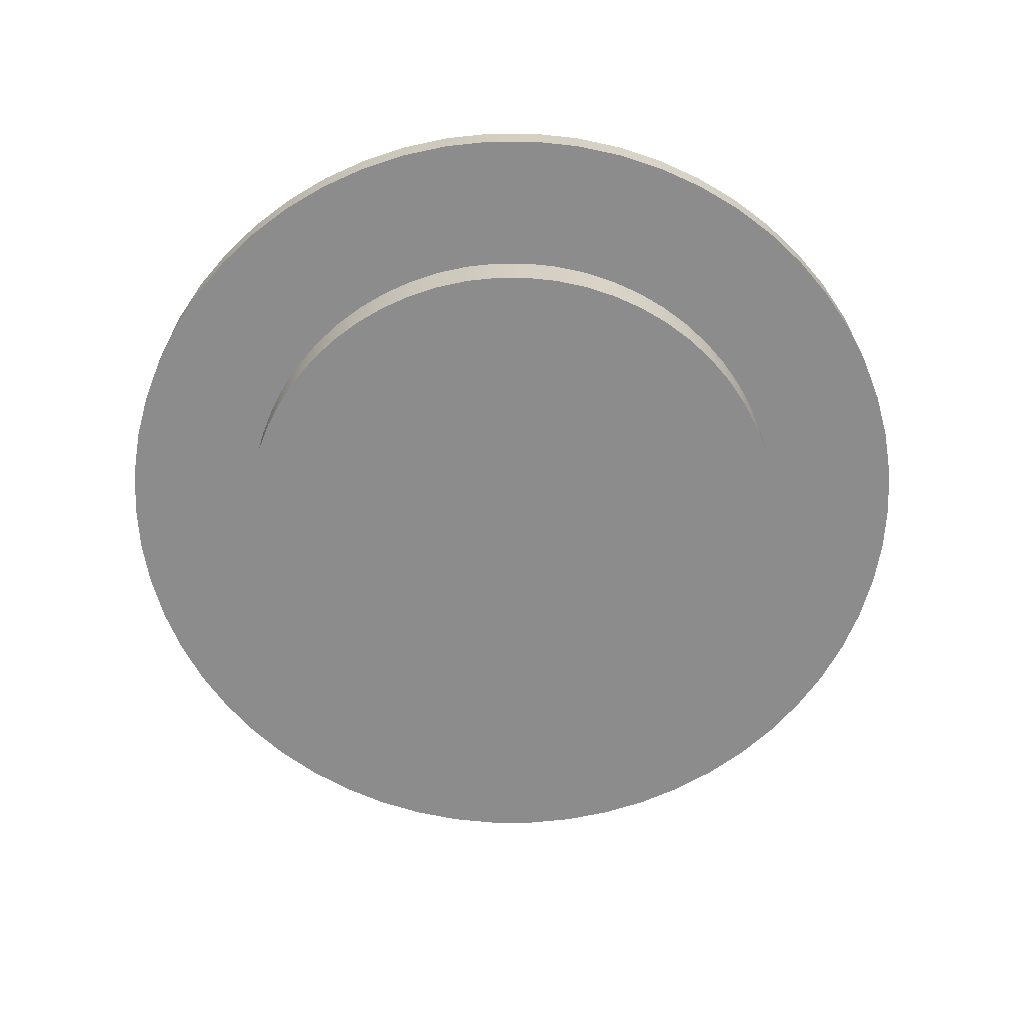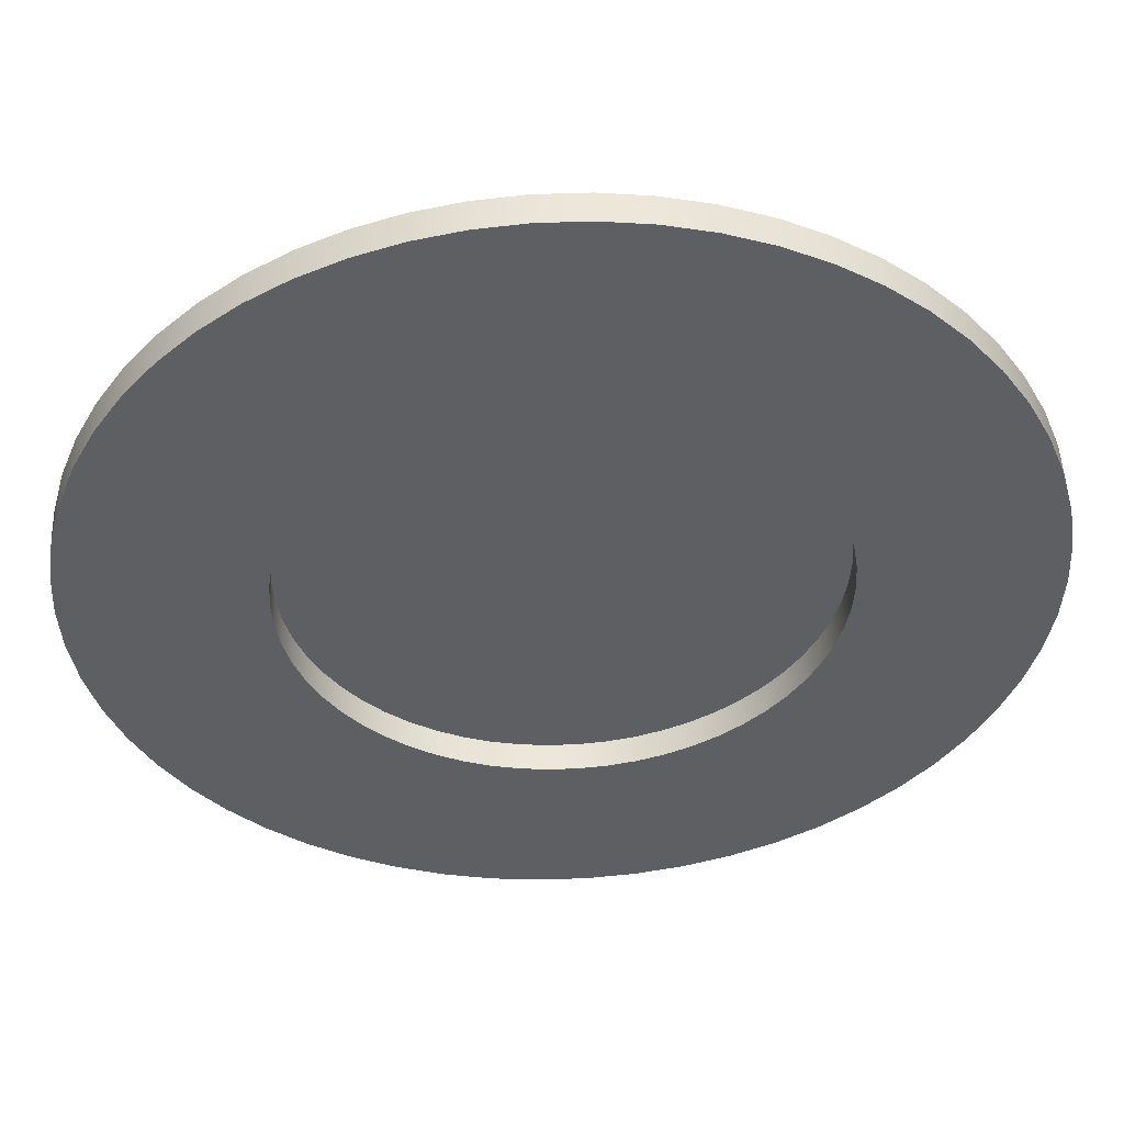
<metadata>
{"format":"obj","ext":"obj","renderer":"f3d","projection":"perspective","resolution":1024,"background":"white","views":[{"elev":-64.2,"azim":-24.8,"up":"+Z"},{"elev":49.8,"azim":-2.3,"up":"+Y"}]}
</metadata>
<code>
g Part 2
v 0.01698 -0.01606 0.002337
v 0.01691 -0.01567 0.002337
v 0.0168 -0.01529 0.002337
v 0.01666 -0.01492 0.002337
v 0.01647 -0.01457 0.002337
v 0.01625 -0.01424 0.002337
v 0.01599 -0.01394 0.002337
v 0.0157 -0.01366 0.002337
v 0.01538 -0.01342 0.002337
v 0.01504 -0.01322 0.002337
v 0.01468 -0.01305 0.002337
v 0.01431 -0.01292 0.002337
v 0.01392 -0.01284 0.002337
v 0.01352 -0.01279 0.002337
v 0.01312 -0.01279 0.002337
v 0.01273 -0.01284 0.002337
v 0.01234 -0.01292 0.002337
v 0.01196 -0.01305 0.002337
v 0.0116 -0.01322 0.002337
v 0.01126 -0.01342 0.002337
v 0.01095 -0.01366 0.002337
v 0.01066 -0.01394 0.002337
v 0.0104 -0.01424 0.002337
v 0.01018 -0.01457 0.002337
v 0.00999 -0.01492 0.002337
v 0.009843 -0.01529 0.002337
v 0.009736 -0.01567 0.002337
v 0.009672 -0.01606 0.002337
v 0.009651 -0.01646 0.002337
v 0.009672 -0.01686 0.002337
v 0.009736 -0.01725 0.002337
v 0.009843 -0.01763 0.002337
v 0.00999 -0.018 0.002337
v 0.01018 -0.01836 0.002337
v 0.0104 -0.01868 0.002337
v 0.01066 -0.01899 0.002337
v 0.01095 -0.01926 0.002337
v 0.01126 -0.0195 0.002337
v 0.0116 -0.01971 0.002337
v 0.01196 -0.01987 0.002337
v 0.01234 -0.02 0.002337
v 0.01273 -0.02009 0.002337
v 0.01312 -0.02013 0.002337
v 0.01352 -0.02013 0.002337
v 0.01392 -0.02009 0.002337
v 0.01431 -0.02 0.002337
v 0.01468 -0.01987 0.002337
v 0.01504 -0.01971 0.002337
v 0.01538 -0.0195 0.002337
v 0.0157 -0.01926 0.002337
v 0.01599 -0.01899 0.002337
v 0.01625 -0.01868 0.002337
v 0.01647 -0.01836 0.002337
v 0.01666 -0.018 0.002337
v 0.0168 -0.01763 0.002337
v 0.01691 -0.01725 0.002337
v 0.01698 -0.01686 0.002337
v 0.017 -0.01646 0.002337
v 0.01332 -0.01646 0.002337
v 0.01698 -0.01686 0.002743
v 0.017 -0.01646 0.002743
v 0.01691 -0.01725 0.002743
v 0.0168 -0.01763 0.002743
v 0.01666 -0.018 0.002743
v 0.01647 -0.01836 0.002743
v 0.01625 -0.01868 0.002743
v 0.01599 -0.01899 0.002743
v 0.0157 -0.01926 0.002743
v 0.01538 -0.0195 0.002743
v 0.01504 -0.01971 0.002743
v 0.01468 -0.01987 0.002743
v 0.01431 -0.02 0.002743
v 0.01392 -0.02009 0.002743
v 0.01352 -0.02013 0.002743
v 0.01312 -0.02013 0.002743
v 0.01273 -0.02009 0.002743
v 0.01234 -0.02 0.002743
v 0.01196 -0.01987 0.002743
v 0.0116 -0.01971 0.002743
v 0.01126 -0.0195 0.002743
v 0.01095 -0.01926 0.002743
v 0.01066 -0.01899 0.002743
v 0.0104 -0.01868 0.002743
v 0.01018 -0.01836 0.002743
v 0.00999 -0.018 0.002743
v 0.009843 -0.01763 0.002743
v 0.009736 -0.01725 0.002743
v 0.009672 -0.01686 0.002743
v 0.009651 -0.01646 0.002743
v 0.009672 -0.01606 0.002743
v 0.009736 -0.01567 0.002743
v 0.009843 -0.01529 0.002743
v 0.00999 -0.01492 0.002743
v 0.01018 -0.01457 0.002743
v 0.0104 -0.01424 0.002743
v 0.01066 -0.01394 0.002743
v 0.01095 -0.01366 0.002743
v 0.01126 -0.01342 0.002743
v 0.0116 -0.01322 0.002743
v 0.01196 -0.01305 0.002743
v 0.01234 -0.01292 0.002743
v 0.01273 -0.01284 0.002743
v 0.01312 -0.01279 0.002743
v 0.01352 -0.01279 0.002743
v 0.01392 -0.01284 0.002743
v 0.01431 -0.01292 0.002743
v 0.01468 -0.01305 0.002743
v 0.01504 -0.01322 0.002743
v 0.01538 -0.01342 0.002743
v 0.0157 -0.01366 0.002743
v 0.01599 -0.01394 0.002743
v 0.01625 -0.01424 0.002743
v 0.01647 -0.01457 0.002743
v 0.01666 -0.01492 0.002743
v 0.0168 -0.01529 0.002743
v 0.01691 -0.01567 0.002743
v 0.01698 -0.01606 0.002743
v 0.008268 -0.01262 0.002743
v 0.007883 -0.01319 0.002743
v 0.01367 -0.01012 0.002743
v 0.01298 -0.01012 0.002743
v 0.008714 -0.0121 0.002743
v 0.007306 -0.01849 0.002743
v 0.00756 -0.01913 0.002743
v 0.01909 -0.0138 0.002743
v 0.01876 -0.01319 0.002743
v 0.01743 -0.01162 0.002743
v 0.01689 -0.01121 0.002743
v 0.0123 -0.0102 0.002743
v 0.01162 -0.01034 0.002743
v 0.01097 -0.01056 0.002743
v 0.01035 -0.01085 0.002743
v 0.00976 -0.01121 0.002743
v 0.009213 -0.01162 0.002743
v 0.007306 -0.01443 0.002743
v 0.007122 -0.0151 0.002743
v 0.007883 -0.01974 0.002743
v 0.01567 -0.02236 0.002743
v 0.0163 -0.02207 0.002743
v 0.01953 -0.0151 0.002743
v 0.01934 -0.01443 0.002743
v 0.01838 -0.01262 0.002743
v 0.01793 -0.0121 0.002743
v 0.0163 -0.01085 0.002743
v 0.01502 -0.01034 0.002743
v 0.01435 -0.0102 0.002743
v 0.00756 -0.0138 0.002743
v 0.007011 -0.01715 0.002743
v 0.007122 -0.01783 0.002743
v 0.008268 -0.0203 0.002743
v 0.01097 -0.02236 0.002743
v 0.01162 -0.02258 0.002743
v 0.0123 -0.02273 0.002743
v 0.01298 -0.0228 0.002743
v 0.01367 -0.0228 0.002743
v 0.01435 -0.02273 0.002743
v 0.01689 -0.02172 0.002743
v 0.01964 -0.01578 0.002743
v 0.01567 -0.01056 0.002743
v 0.007011 -0.01578 0.002743
v 0.006974 -0.01646 0.002743
v 0.008714 -0.02083 0.002743
v 0.009213 -0.0213 0.002743
v 0.01035 -0.02207 0.002743
v 0.01502 -0.02258 0.002743
v 0.00976 -0.02172 0.002743
v 0.01743 -0.0213 0.002743
v 0.01793 -0.02083 0.002743
v 0.01838 -0.0203 0.002743
v 0.01876 -0.01974 0.002743
v 0.01909 -0.01913 0.002743
v 0.01934 -0.01849 0.002743
v 0.01964 -0.01715 0.002743
v 0.01967 -0.01646 0.002743
v 0.01953 -0.01783 0.002743
v 0.006974 -0.01646 0.002286
v 0.007011 -0.01578 0.002286
v 0.007122 -0.0151 0.002286
v 0.007306 -0.01443 0.002286
v 0.00756 -0.0138 0.002286
v 0.007883 -0.01319 0.002286
v 0.008268 -0.01262 0.002286
v 0.008714 -0.0121 0.002286
v 0.009213 -0.01162 0.002286
v 0.00976 -0.01121 0.002286
v 0.01035 -0.01085 0.002286
v 0.01097 -0.01056 0.002286
v 0.01162 -0.01034 0.002286
v 0.0123 -0.0102 0.002286
v 0.01298 -0.01012 0.002286
v 0.01367 -0.01012 0.002286
v 0.01435 -0.0102 0.002286
v 0.01502 -0.01034 0.002286
v 0.01567 -0.01056 0.002286
v 0.0163 -0.01085 0.002286
v 0.01689 -0.01121 0.002286
v 0.01743 -0.01162 0.002286
v 0.01793 -0.0121 0.002286
v 0.01838 -0.01262 0.002286
v 0.01876 -0.01319 0.002286
v 0.01909 -0.0138 0.002286
v 0.01934 -0.01443 0.002286
v 0.01953 -0.0151 0.002286
v 0.01964 -0.01578 0.002286
v 0.01967 -0.01646 0.002286
v 0.01964 -0.01715 0.002286
v 0.01953 -0.01783 0.002286
v 0.01934 -0.01849 0.002286
v 0.01909 -0.01913 0.002286
v 0.01876 -0.01974 0.002286
v 0.01838 -0.0203 0.002286
v 0.01793 -0.02083 0.002286
v 0.01743 -0.0213 0.002286
v 0.01689 -0.02172 0.002286
v 0.0163 -0.02207 0.002286
v 0.01567 -0.02236 0.002286
v 0.01502 -0.02258 0.002286
v 0.01435 -0.02273 0.002286
v 0.01367 -0.0228 0.002286
v 0.01298 -0.0228 0.002286
v 0.0123 -0.02273 0.002286
v 0.01162 -0.02258 0.002286
v 0.01097 -0.02236 0.002286
v 0.01035 -0.02207 0.002286
v 0.00976 -0.02172 0.002286
v 0.009213 -0.0213 0.002286
v 0.008714 -0.02083 0.002286
v 0.008268 -0.0203 0.002286
v 0.007883 -0.01974 0.002286
v 0.00756 -0.01913 0.002286
v 0.007306 -0.01849 0.002286
v 0.007122 -0.01783 0.002286
v 0.007011 -0.01715 0.002286
v 0.009369 -0.01463 0.002286
v 0.009195 -0.01507 0.002286
v 0.00959 -0.01422 0.002286
v 0.009855 -0.01383 0.002286
v 0.01016 -0.01347 0.002286
v 0.009068 -0.01553 0.002286
v 0.0105 -0.01314 0.002286
v 0.01088 -0.01286 0.002286
v 0.008992 -0.01599 0.002286
v 0.01128 -0.01261 0.002286
v 0.01171 -0.01241 0.002286
v 0.01216 -0.01226 0.002286
v 0.01262 -0.01216 0.002286
v 0.01309 -0.01211 0.002286
v 0.01356 -0.01211 0.002286
v 0.01449 -0.01226 0.002286
v 0.01403 -0.01216 0.002286
v 0.01494 -0.01241 0.002286
v 0.01536 -0.01261 0.002286
v 0.01577 -0.01286 0.002286
v 0.01679 -0.01383 0.002286
v 0.01649 -0.01347 0.002286
v 0.01706 -0.01422 0.002286
v 0.01728 -0.01463 0.002286
v 0.01745 -0.01507 0.002286
v 0.01614 -0.01314 0.002286
v 0.01758 -0.01553 0.002286
v 0.01766 -0.01599 0.002286
v 0.01706 -0.01871 0.002286
v 0.01679 -0.0191 0.002286
v 0.01536 -0.02031 0.002286
v 0.01577 -0.02007 0.002286
v 0.01494 -0.02051 0.002286
v 0.01449 -0.02066 0.002286
v 0.01403 -0.02076 0.002286
v 0.01309 -0.02081 0.002286
v 0.01356 -0.02081 0.002286
v 0.01262 -0.02076 0.002286
v 0.01216 -0.02066 0.002286
v 0.01171 -0.02051 0.002286
v 0.009369 -0.01829 0.002286
v 0.009195 -0.01785 0.002286
v 0.01758 -0.0174 0.002286
v 0.01766 -0.01693 0.002286
v 0.01745 -0.01785 0.002286
v 0.01728 -0.01829 0.002286
v 0.01614 -0.01978 0.002286
v 0.01649 -0.01946 0.002286
v 0.01128 -0.02031 0.002286
v 0.01088 -0.02007 0.002286
v 0.0105 -0.01978 0.002286
v 0.01016 -0.01946 0.002286
v 0.009855 -0.0191 0.002286
v 0.00959 -0.01871 0.002286
v 0.009068 -0.0174 0.002286
v 0.008992 -0.01693 0.002286
v 0.01768 -0.01646 0.002286
v 0.008967 -0.01646 0.002286
v 0.01768 -0.01646 0.0016
v 0.01766 -0.01599 0.0016
v 0.01758 -0.01553 0.0016
v 0.01745 -0.01507 0.0016
v 0.01728 -0.01463 0.0016
v 0.01706 -0.01422 0.0016
v 0.01679 -0.01383 0.0016
v 0.01649 -0.01347 0.0016
v 0.01614 -0.01314 0.0016
v 0.01577 -0.01286 0.0016
v 0.01536 -0.01261 0.0016
v 0.01494 -0.01241 0.0016
v 0.01449 -0.01226 0.0016
v 0.01403 -0.01216 0.0016
v 0.01356 -0.01211 0.0016
v 0.01309 -0.01211 0.0016
v 0.01262 -0.01216 0.0016
v 0.01216 -0.01226 0.0016
v 0.01171 -0.01241 0.0016
v 0.01128 -0.01261 0.0016
v 0.01088 -0.01286 0.0016
v 0.0105 -0.01314 0.0016
v 0.01016 -0.01347 0.0016
v 0.009855 -0.01383 0.0016
v 0.00959 -0.01422 0.0016
v 0.009369 -0.01463 0.0016
v 0.009195 -0.01507 0.0016
v 0.009068 -0.01553 0.0016
v 0.008992 -0.01599 0.0016
v 0.008967 -0.01646 0.0016
v 0.008992 -0.01693 0.0016
v 0.009068 -0.0174 0.0016
v 0.009195 -0.01785 0.0016
v 0.009369 -0.01829 0.0016
v 0.00959 -0.01871 0.0016
v 0.009855 -0.0191 0.0016
v 0.01016 -0.01946 0.0016
v 0.0105 -0.01978 0.0016
v 0.01088 -0.02007 0.0016
v 0.01128 -0.02031 0.0016
v 0.01171 -0.02051 0.0016
v 0.01216 -0.02066 0.0016
v 0.01262 -0.02076 0.0016
v 0.01309 -0.02081 0.0016
v 0.01356 -0.02081 0.0016
v 0.01403 -0.02076 0.0016
v 0.01449 -0.02066 0.0016
v 0.01494 -0.02051 0.0016
v 0.01536 -0.02031 0.0016
v 0.01577 -0.02007 0.0016
v 0.01614 -0.01978 0.0016
v 0.01649 -0.01946 0.0016
v 0.01679 -0.0191 0.0016
v 0.01706 -0.01871 0.0016
v 0.01728 -0.01829 0.0016
v 0.01745 -0.01785 0.0016
v 0.01758 -0.0174 0.0016
v 0.01766 -0.01693 0.0016
v 0.01332 -0.01646 0.0016
o mesh0
f 59 1 2
f 2 3 59
f 3 4 59
f 4 5 59
f 5 6 59
f 6 7 59
f 7 8 59
f 8 9 59
f 9 10 59
f 10 11 59
f 11 12 59
f 12 13 59
f 13 14 59
f 14 15 59
f 15 16 59
f 16 17 59
f 17 18 59
f 18 19 59
f 19 20 59
f 20 21 59
f 21 22 59
f 22 23 59
f 23 24 59
f 24 25 59
f 25 26 59
f 26 27 59
f 27 28 59
f 28 29 59
f 29 30 59
f 30 31 59
f 31 32 59
f 32 33 59
f 33 34 59
f 34 35 59
f 35 36 59
f 36 37 59
f 37 38 59
f 38 39 59
f 39 40 59
f 40 41 59
f 41 42 59
f 42 43 59
f 43 44 59
f 44 45 59
f 45 46 59
f 46 47 59
f 47 48 59
f 48 49 59
f 49 50 59
f 50 51 59
f 51 52 59
f 52 53 59
f 53 54 59
f 54 55 59
f 55 56 59
f 56 57 59
f 57 58 59
f 58 1 59
o mesh1
f 60 61 58
f 62 60 57
f 63 62 56
f 64 63 55
f 65 64 54
f 66 65 53
f 67 66 52
f 68 67 51
f 69 68 50
f 70 69 49
f 71 70 48
f 72 71 47
f 73 72 46
f 74 73 45
f 75 74 44
f 76 75 43
f 77 76 42
f 78 77 41
f 79 78 40
f 80 79 39
f 81 80 38
f 82 81 37
f 83 82 36
f 84 83 35
f 85 84 34
f 86 85 33
f 87 86 32
f 88 87 31
f 89 88 30
f 90 89 29
f 91 90 28
f 92 91 27
f 93 92 26
f 94 93 25
f 95 94 24
f 96 95 23
f 97 96 22
f 98 97 21
f 99 98 20
f 100 99 19
f 101 100 18
f 102 101 17
f 103 102 16
f 104 103 15
f 105 104 14
f 106 105 13
f 107 106 12
f 108 107 11
f 109 108 10
f 110 109 9
f 111 110 8
f 112 111 7
f 113 112 6
f 114 113 5
f 115 114 4
f 116 115 3
f 117 116 2
f 61 117 1
f 1 58 61
f 2 1 117
f 3 2 116
f 4 3 115
f 5 4 114
f 6 5 113
f 7 6 112
f 8 7 111
f 9 8 110
f 10 9 109
f 11 10 108
f 12 11 107
f 13 12 106
f 14 13 105
f 15 14 104
f 16 15 103
f 17 16 102
f 18 17 101
f 19 18 100
f 20 19 99
f 21 20 98
f 22 21 97
f 23 22 96
f 24 23 95
f 25 24 94
f 26 25 93
f 27 26 92
f 28 27 91
f 29 28 90
f 30 29 89
f 31 30 88
f 32 31 87
f 33 32 86
f 34 33 85
f 35 34 84
f 36 35 83
f 37 36 82
f 38 37 81
f 39 38 80
f 40 39 79
f 41 40 78
f 42 41 77
f 43 42 76
f 44 43 75
f 45 44 74
f 46 45 73
f 47 46 72
f 48 47 71
f 49 48 70
f 50 49 69
f 51 50 68
f 52 51 67
f 53 52 66
f 54 53 65
f 55 54 64
f 56 55 63
f 57 56 62
f 58 57 60
o mesh2
f 118 95 96
f 118 119 94
f 120 104 105
f 121 103 104
f 122 96 97
f 94 95 118
f 123 86 87
f 124 85 86
f 125 114 115
f 125 126 113
f 127 110 111
f 127 128 109
f 104 120 121
f 129 102 103
f 130 101 102
f 130 131 100
f 132 99 100
f 132 133 98
f 134 97 98
f 96 122 118
f 135 92 93
f 135 136 91
f 86 123 124
f 124 137 84
f 138 71 72
f 138 139 70
f 140 141 115
f 113 114 125
f 142 112 113
f 142 143 111
f 109 110 127
f 128 144 108
f 145 106 107
f 145 146 105
f 103 121 129
f 100 101 130
f 98 99 132
f 97 134 122
f 147 93 94
f 91 92 135
f 148 88 89
f 148 149 87
f 84 85 124
f 137 150 83
f 151 78 79
f 151 152 77
f 152 153 76
f 153 154 75
f 154 155 74
f 155 156 73
f 70 71 138
f 139 157 69
f 158 117 61
f 158 140 116
f 115 141 125
f 111 112 142
f 108 109 128
f 144 159 107
f 105 106 145
f 102 129 130
f 98 133 134
f 93 147 135
f 160 90 91
f 160 161 89
f 87 88 148
f 83 84 137
f 162 82 83
f 162 163 81
f 164 79 80
f 77 78 151
f 75 76 153
f 73 74 155
f 165 72 73
f 69 70 139
f 116 117 158
f 113 126 142
f 107 108 144
f 105 146 120
f 94 119 147
f 89 90 160
f 87 149 123
f 81 82 162
f 166 80 81
f 79 164 151
f 74 75 154
f 72 165 138
f 167 68 69
f 167 168 67
f 169 66 67
f 169 170 65
f 115 116 140
f 107 159 145
f 91 136 160
f 83 150 162
f 80 166 164
f 73 156 165
f 67 68 167
f 65 66 169
f 111 143 127
f 89 161 148
f 76 77 152
f 67 168 169
f 100 131 132
f 69 157 167
f 171 64 65
f 171 172 63
f 173 60 62
f 173 174 61
f 81 163 166
f 63 64 171
f 175 62 63
f 61 60 173
f 65 170 171
f 62 175 173
f 63 172 175
f 61 174 158
o mesh3
f 176 161 160
f 177 160 136
f 178 136 135
f 179 135 147
f 180 147 119
f 181 119 118
f 182 118 122
f 183 122 134
f 184 134 133
f 185 133 132
f 186 132 131
f 187 131 130
f 188 130 129
f 189 129 121
f 190 121 120
f 191 120 146
f 192 146 145
f 193 145 159
f 194 159 144
f 195 144 128
f 196 128 127
f 197 127 143
f 198 143 142
f 199 142 126
f 200 126 125
f 201 125 141
f 202 141 140
f 203 140 158
f 204 158 174
f 205 174 173
f 206 173 175
f 207 175 172
f 208 172 171
f 209 171 170
f 210 170 169
f 211 169 168
f 212 168 167
f 213 167 157
f 214 157 139
f 215 139 138
f 216 138 165
f 217 165 156
f 218 156 155
f 219 155 154
f 220 154 153
f 221 153 152
f 222 152 151
f 223 151 164
f 224 164 166
f 225 166 163
f 226 163 162
f 227 162 150
f 228 150 137
f 229 137 124
f 230 124 123
f 231 123 149
f 232 149 148
f 233 148 161
f 161 176 233
f 148 233 232
f 149 232 231
f 123 231 230
f 124 230 229
f 137 229 228
f 150 228 227
f 162 227 226
f 163 226 225
f 166 225 224
f 164 224 223
f 151 223 222
f 152 222 221
f 153 221 220
f 154 220 219
f 155 219 218
f 156 218 217
f 165 217 216
f 138 216 215
f 139 215 214
f 157 214 213
f 167 213 212
f 168 212 211
f 169 211 210
f 170 210 209
f 171 209 208
f 172 208 207
f 175 207 206
f 173 206 205
f 174 205 204
f 158 204 203
f 140 203 202
f 141 202 201
f 125 201 200
f 126 200 199
f 142 199 198
f 143 198 197
f 127 197 196
f 128 196 195
f 144 195 194
f 159 194 193
f 145 193 192
f 146 192 191
f 120 191 190
f 121 190 189
f 129 189 188
f 130 188 187
f 131 187 186
f 132 186 185
f 133 185 184
f 134 184 183
f 122 183 182
f 118 182 181
f 119 181 180
f 147 180 179
f 135 179 178
f 136 178 177
f 160 177 176
o mesh4
f 180 234 235
f 180 181 236
f 181 182 237
f 182 183 238
f 177 178 239
f 178 179 235
f 236 234 180
f 238 237 182
f 184 240 238
f 184 185 241
f 176 177 242
f 235 239 178
f 237 236 181
f 241 240 184
f 186 243 241
f 186 187 244
f 187 188 245
f 188 189 246
f 190 247 246
f 190 191 248
f 193 249 250
f 194 251 249
f 195 252 251
f 195 196 253
f 239 242 177
f 238 183 184
f 244 243 186
f 246 245 188
f 248 247 190
f 191 192 250
f 249 193 194
f 253 252 195
f 235 179 180
f 245 244 187
f 250 248 191
f 251 194 195
f 199 254 255
f 199 200 256
f 200 201 257
f 201 202 258
f 241 185 186
f 250 192 193
f 197 259 253
f 197 198 255
f 256 254 199
f 258 257 201
f 202 203 260
f 203 204 261
f 209 210 262
f 210 211 263
f 215 264 265
f 215 216 266
f 216 217 267
f 217 218 268
f 220 269 270
f 220 221 271
f 222 272 271
f 222 223 273
f 229 230 274
f 230 231 275
f 246 189 190
f 255 259 197
f 257 256 200
f 261 260 203
f 207 276 277
f 207 208 278
f 209 279 278
f 263 262 210
f 213 280 281
f 213 214 265
f 266 264 215
f 268 267 217
f 219 270 268
f 271 269 220
f 273 272 222
f 224 282 273
f 225 283 282
f 225 226 284
f 227 285 284
f 227 228 286
f 229 287 286
f 275 274 230
f 232 288 275
f 233 289 288
f 253 196 197
f 260 258 202
f 205 290 261
f 205 206 277
f 278 276 207
f 262 279 209
f 211 212 281
f 265 280 213
f 267 266 216
f 270 219 220
f 273 223 224
f 284 283 225
f 286 285 227
f 274 287 229
f 288 232 233
f 176 291 289
f 255 198 199
f 277 290 205
f 278 208 209
f 281 212 213
f 268 218 219
f 282 224 225
f 286 228 229
f 289 233 176
f 261 204 205
f 281 263 211
f 271 221 222
f 275 231 232
f 277 206 207
f 284 226 227
f 265 214 215
f 242 291 176
o mesh5
f 290 292 293
f 261 293 294
f 260 294 295
f 258 295 296
f 257 296 297
f 256 297 298
f 254 298 299
f 255 299 300
f 259 300 301
f 253 301 302
f 252 302 303
f 251 303 304
f 249 304 305
f 250 305 306
f 248 306 307
f 247 307 308
f 246 308 309
f 245 309 310
f 244 310 311
f 243 311 312
f 241 312 313
f 240 313 314
f 238 314 315
f 237 315 316
f 236 316 317
f 234 317 318
f 235 318 319
f 239 319 320
f 242 320 321
f 291 321 322
f 289 322 323
f 288 323 324
f 275 324 325
f 274 325 326
f 287 326 327
f 286 327 328
f 285 328 329
f 284 329 330
f 283 330 331
f 282 331 332
f 273 332 333
f 272 333 334
f 271 334 335
f 269 335 336
f 270 336 337
f 268 337 338
f 267 338 339
f 266 339 340
f 264 340 341
f 265 341 342
f 280 342 343
f 281 343 344
f 263 344 345
f 262 345 346
f 279 346 347
f 278 347 348
f 276 348 349
f 277 349 292
f 292 290 277
f 349 277 276
f 348 276 278
f 347 278 279
f 346 279 262
f 345 262 263
f 344 263 281
f 343 281 280
f 342 280 265
f 341 265 264
f 340 264 266
f 339 266 267
f 338 267 268
f 337 268 270
f 336 270 269
f 335 269 271
f 334 271 272
f 333 272 273
f 332 273 282
f 331 282 283
f 330 283 284
f 329 284 285
f 328 285 286
f 327 286 287
f 326 287 274
f 325 274 275
f 324 275 288
f 323 288 289
f 322 289 291
f 321 291 242
f 320 242 239
f 319 239 235
f 318 235 234
f 317 234 236
f 316 236 237
f 315 237 238
f 314 238 240
f 313 240 241
f 312 241 243
f 311 243 244
f 310 244 245
f 309 245 246
f 308 246 247
f 307 247 248
f 306 248 250
f 305 250 249
f 304 249 251
f 303 251 252
f 302 252 253
f 301 253 259
f 300 259 255
f 299 255 254
f 298 254 256
f 297 256 257
f 296 257 258
f 295 258 260
f 294 260 261
f 293 261 290
o mesh6
f 350 349 348
f 348 347 350
f 347 346 350
f 346 345 350
f 345 344 350
f 344 343 350
f 343 342 350
f 342 341 350
f 341 340 350
f 340 339 350
f 339 338 350
f 338 337 350
f 337 336 350
f 336 335 350
f 335 334 350
f 334 333 350
f 333 332 350
f 332 331 350
f 331 330 350
f 330 329 350
f 329 328 350
f 328 327 350
f 327 326 350
f 326 325 350
f 325 324 350
f 324 323 350
f 323 322 350
f 322 321 350
f 321 320 350
f 320 319 350
f 319 318 350
f 318 317 350
f 317 316 350
f 316 315 350
f 315 314 350
f 314 313 350
f 313 312 350
f 312 311 350
f 311 310 350
f 310 309 350
f 309 308 350
f 308 307 350
f 307 306 350
f 306 305 350
f 305 304 350
f 304 303 350
f 303 302 350
f 302 301 350
f 301 300 350
f 300 299 350
f 299 298 350
f 298 297 350
f 297 296 350
f 296 295 350
f 295 294 350
f 294 293 350
f 293 292 350
f 292 349 350

</code>
